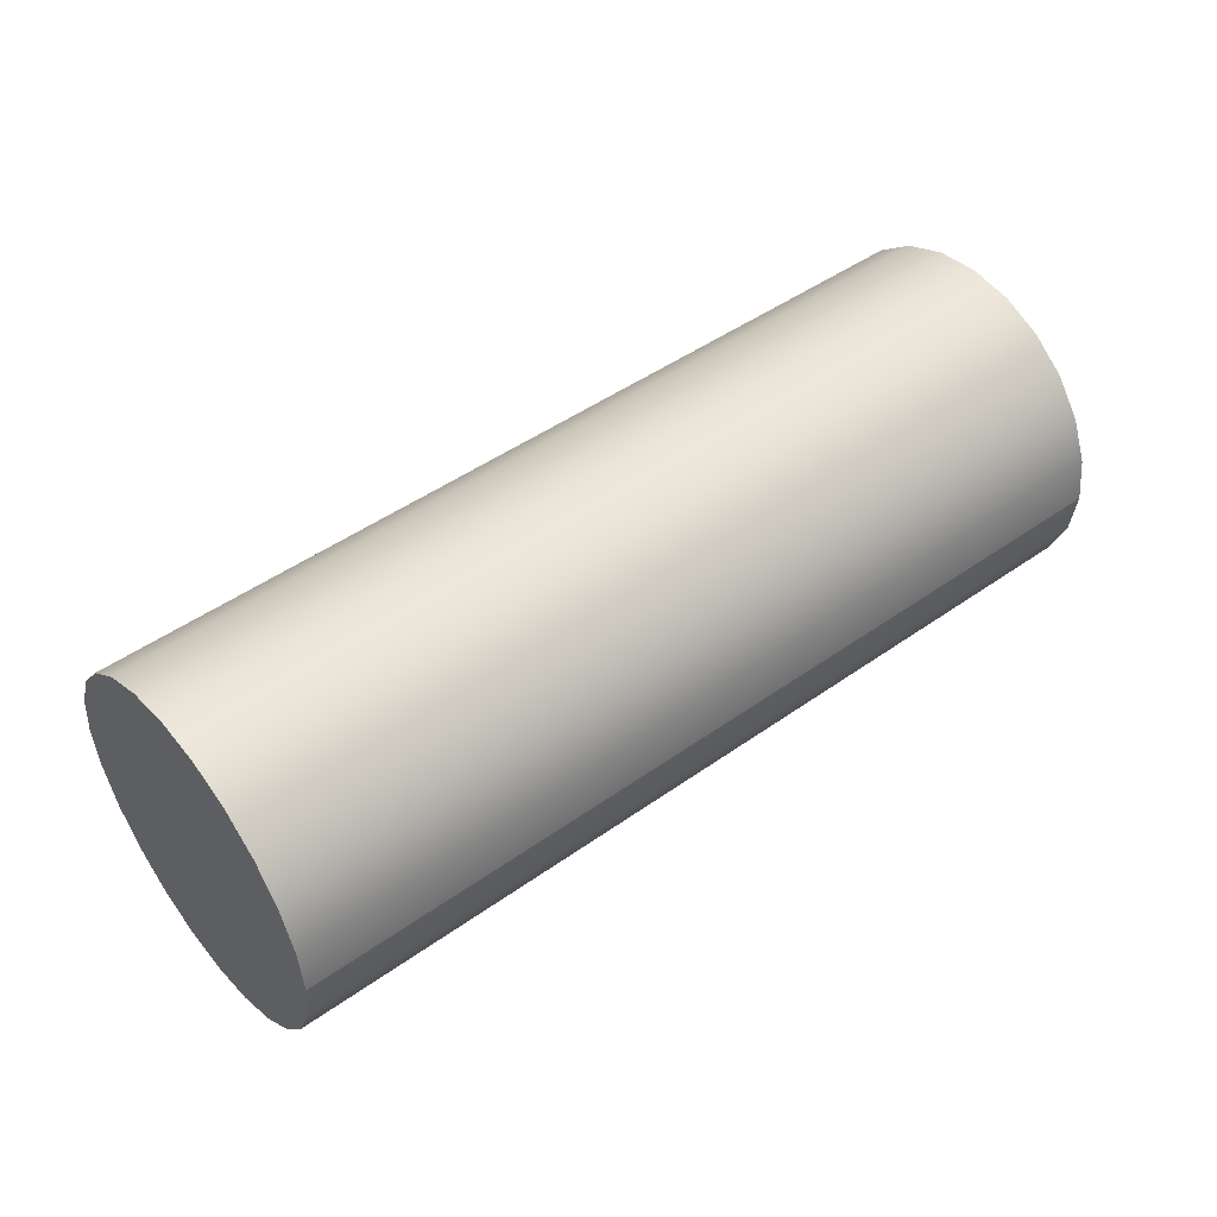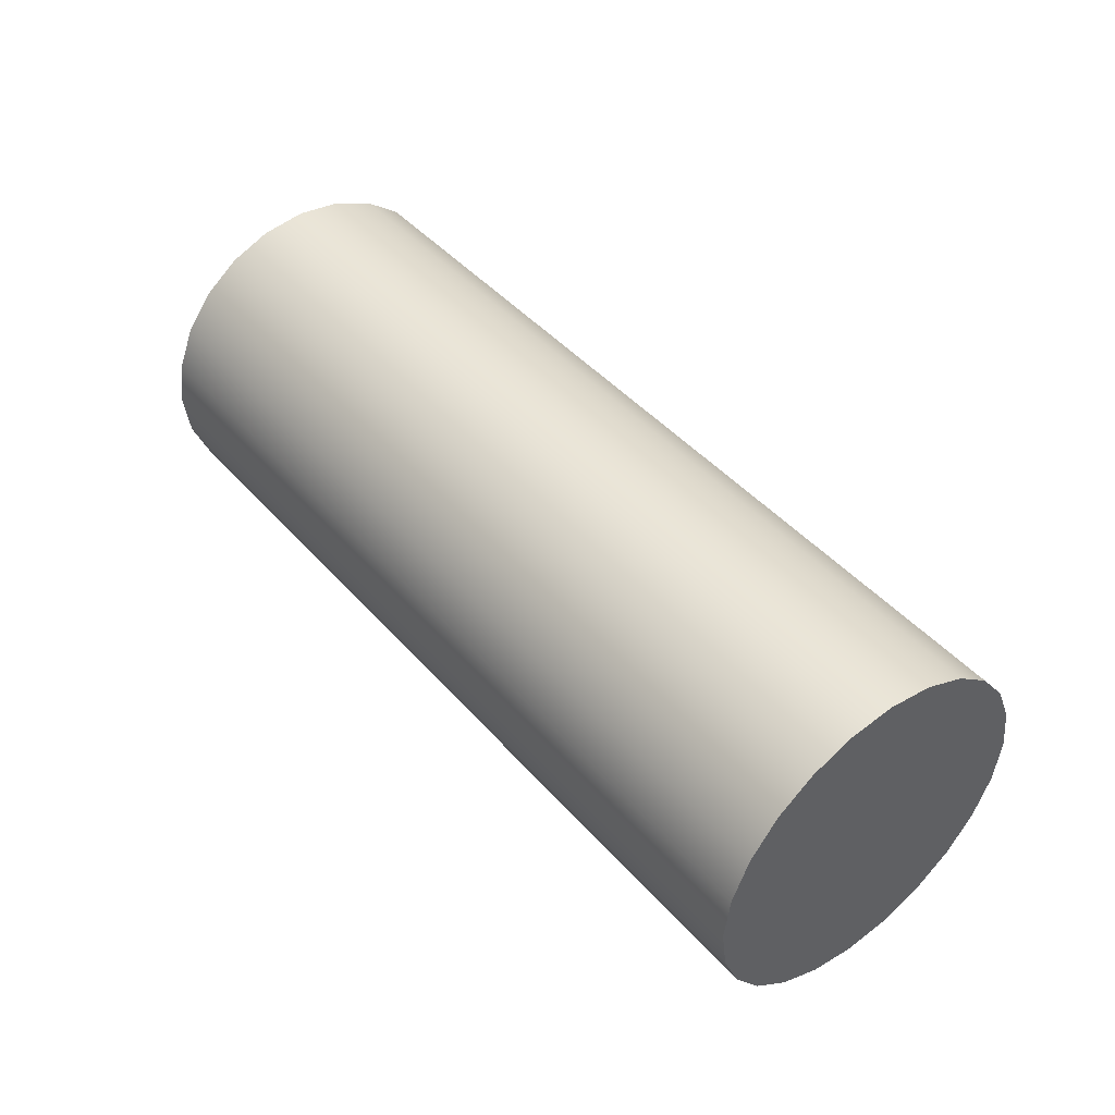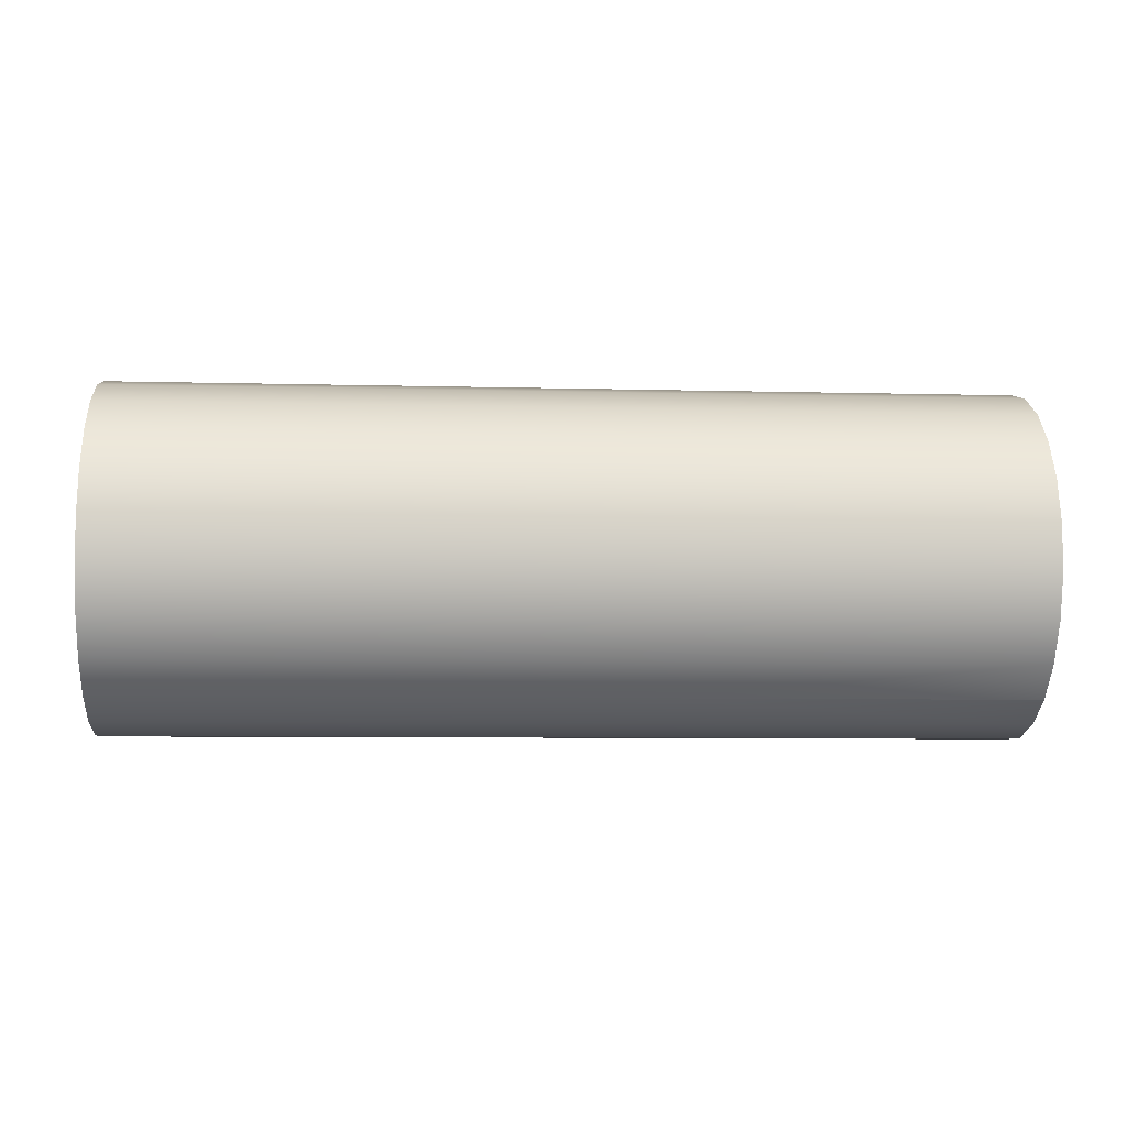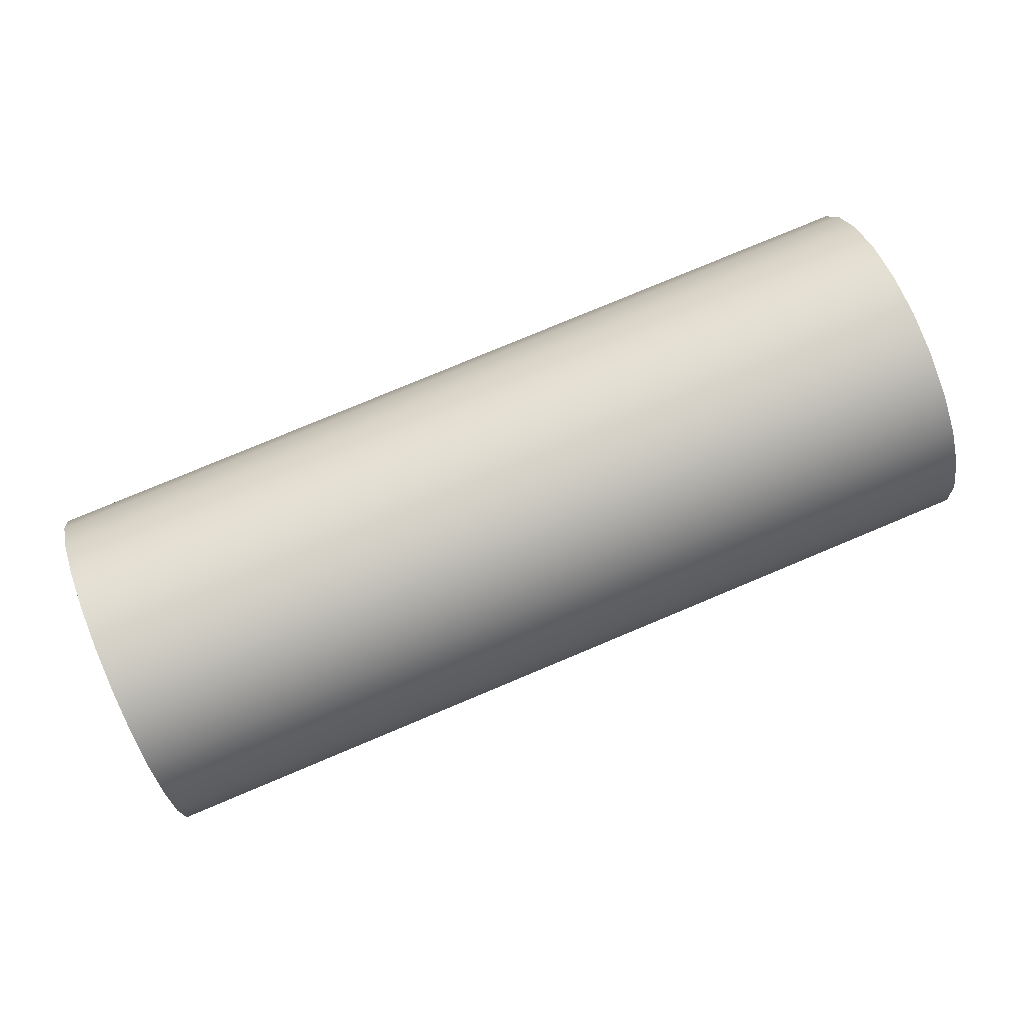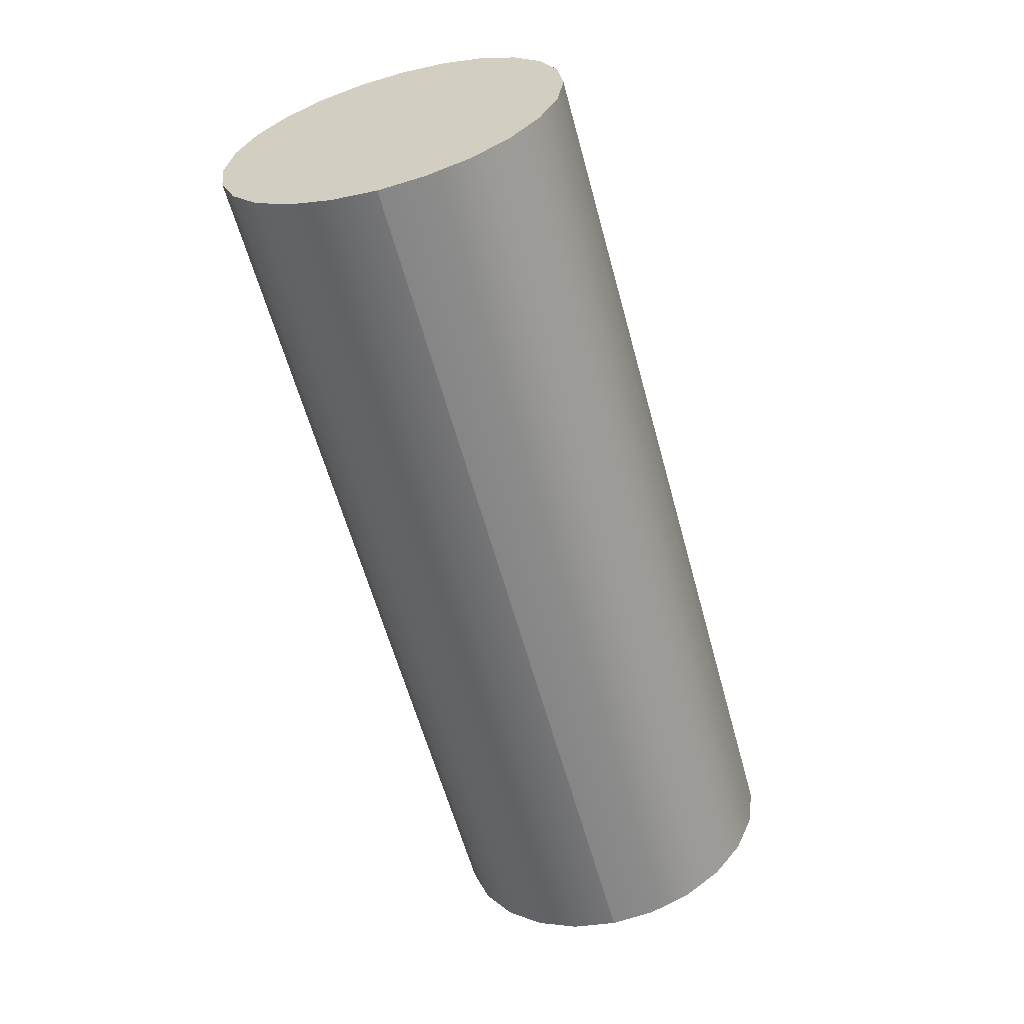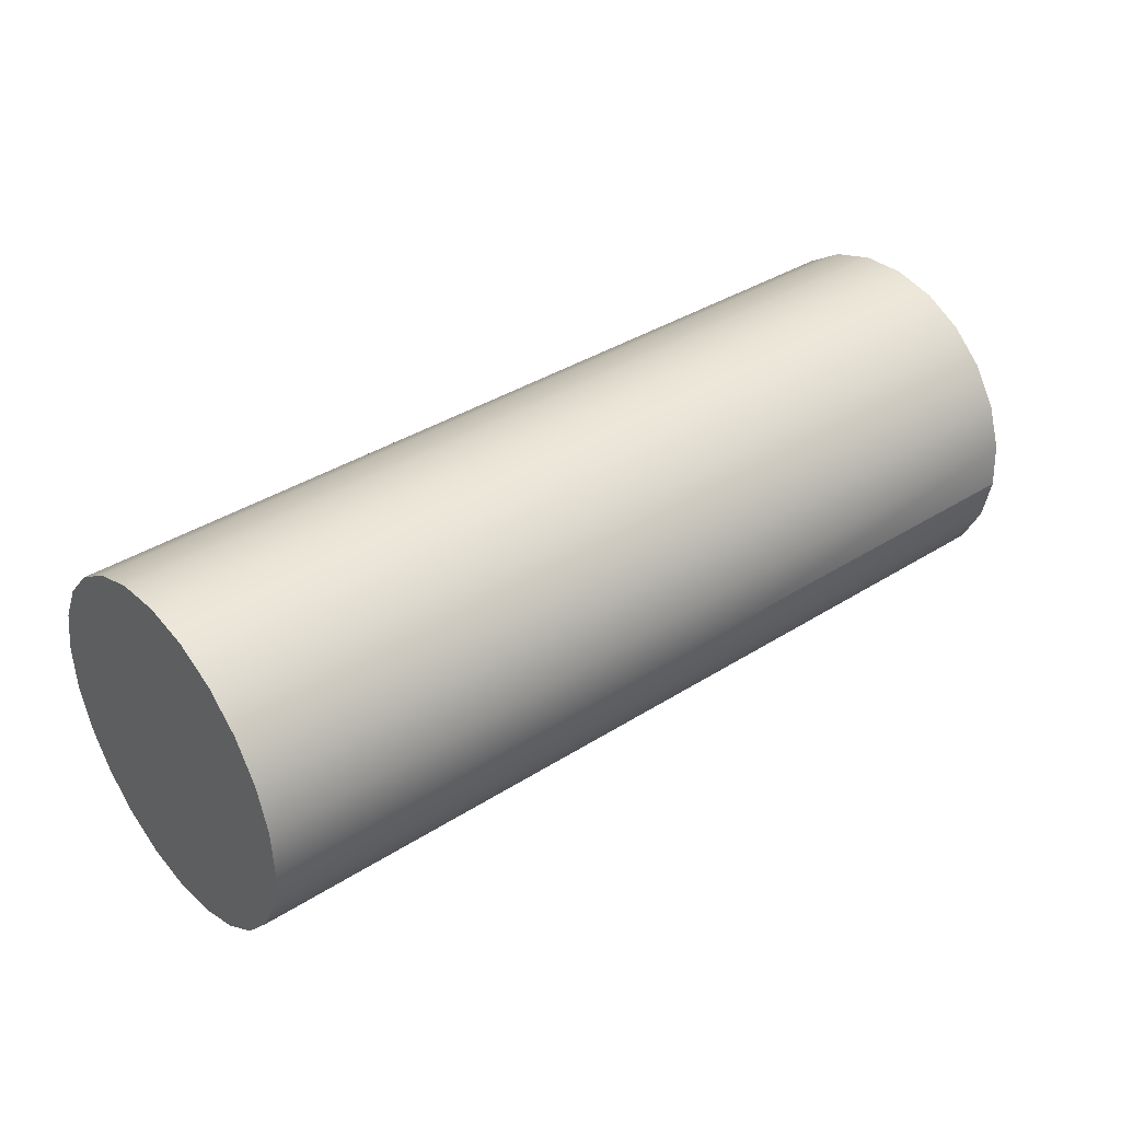
<metadata>
{"format":"obj","ext":"obj","renderer":"f3d","projection":"perspective","resolution":1024,"background":"white","views":[{"elev":47.4,"azim":144.8,"up":"+Y"},{"elev":44.5,"azim":55.4,"up":"+Y"},{"elev":46.4,"azim":-2.6,"up":"+Z"},{"elev":78.5,"azim":-19.2,"up":"+Y"},{"elev":-56.2,"azim":-74.8,"up":"+Z"},{"elev":42.7,"azim":-39.2,"up":"+Z"}]}
</metadata>
<code>
o mesh3/mesh3-geometry#mesh3-geometry
v 0.352 0.4651 0.02766
v 0.352 0.4608 0.02766
v 0.3521 0.463 0.02795
v 0.352 0.4671 0.02684
v 0.3949 0.463 0.02532
v 0.3949 0.4651 0.02504
v 0.3949 0.4671 0.02422
v 0.352 0.4588 0.02684
v 0.3949 0.4608 0.02504
v 0.3948 0.4688 0.0229
v 0.3519 0.4688 0.02553
v 0.3949 0.4588 0.02422
v 0.3948 0.4571 0.0229
v 0.3519 0.4571 0.02553
v 0.3518 0.4701 0.02382
v 0.3947 0.4558 0.02119
v 0.3947 0.4701 0.02119
v 0.3518 0.4558 0.02382
v 0.3517 0.471 0.02183
v 0.3517 0.455 0.02183
v 0.3946 0.455 0.0192
v 0.3946 0.471 0.0192
v 0.3516 0.4712 0.01969
v 0.3516 0.4547 0.01969
v 0.3944 0.4547 0.01707
v 0.3944 0.4712 0.01707
v 0.3767 0.4547 0.01815
v 0.3514 0.471 0.01755
v 0.3514 0.455 0.01755
v 0.3943 0.455 0.01493
v 0.3943 0.471 0.01493
v 0.3513 0.4701 0.01556
v 0.3513 0.4558 0.01556
v 0.3942 0.4558 0.01294
v 0.3942 0.4701 0.01294
v 0.3512 0.4688 0.01385
v 0.3512 0.4571 0.01385
v 0.3941 0.4571 0.01123
v 0.3941 0.4688 0.01123
v 0.394 0.4671 0.009919
v 0.3511 0.4671 0.01254
v 0.3511 0.4588 0.01254
v 0.394 0.4588 0.009919
v 0.3939 0.4651 0.009094
v 0.3939 0.4608 0.009094
v 0.3511 0.4651 0.01172
v 0.3511 0.4608 0.01172
v 0.3939 0.463 0.008813
v 0.3511 0.463 0.01144
v 0.3762 0.463 0.009898
f 1 2 3
f 2 1 4
f 2 5 3
f 3 5 2
f 3 6 1
f 1 6 3
f 1 7 4
f 4 7 1
f 2 4 8
f 5 2 9
f 9 2 5
f 6 3 5
f 5 3 6
f 7 1 6
f 6 1 7
f 10 4 7
f 7 4 10
f 8 4 11
f 8 9 2
f 2 9 8
f 9 6 5
f 6 12 7
f 4 10 11
f 11 10 4
f 7 13 10
f 8 11 14
f 9 8 12
f 12 8 9
f 6 9 12
f 7 12 13
f 10 15 11
f 11 15 10
f 10 13 16
f 14 11 15
f 14 12 8
f 8 12 14
f 12 14 13
f 13 14 12
f 15 10 17
f 17 10 15
f 13 18 16
f 16 18 13
f 10 16 17
f 14 15 18
f 18 13 14
f 14 13 18
f 17 19 15
f 15 19 17
f 20 16 18
f 18 16 20
f 17 16 21
f 18 15 19
f 19 17 22
f 22 17 19
f 16 20 21
f 21 20 16
f 18 19 20
f 17 21 22
f 22 23 19
f 19 23 22
f 24 21 20
f 20 21 24
f 20 19 23
f 22 21 25
f 23 22 26
f 26 22 23
f 21 24 27
f 27 24 21
f 20 23 24
f 21 27 25
f 25 27 21
f 22 25 26
f 26 28 23
f 23 28 26
f 29 27 24
f 24 27 29
f 24 23 28
f 27 30 25
f 25 30 27
f 26 25 30
f 28 26 31
f 31 26 28
f 27 29 30
f 30 29 27
f 24 28 29
f 26 30 31
f 31 32 28
f 28 32 31
f 33 30 29
f 29 30 33
f 29 28 32
f 31 30 34
f 32 31 35
f 35 31 32
f 30 33 34
f 34 33 30
f 29 32 33
f 31 34 35
f 35 36 32
f 32 36 35
f 37 34 33
f 33 34 37
f 33 32 37
f 35 34 38
f 36 35 39
f 39 35 36
f 37 32 36
f 34 37 38
f 38 37 34
f 35 38 39
f 40 36 39
f 39 36 40
f 37 36 41
f 42 38 37
f 37 38 42
f 39 38 43
f 36 40 41
f 41 40 36
f 39 43 40
f 37 41 42
f 38 42 43
f 43 42 38
f 44 41 40
f 40 41 44
f 40 43 45
f 42 41 46
f 47 43 42
f 42 43 47
f 41 44 46
f 46 44 41
f 40 45 44
f 43 47 45
f 45 47 43
f 42 46 47
f 48 46 44
f 44 46 48
f 44 45 48
f 49 45 47
f 47 45 49
f 47 46 49
f 50 46 48
f 48 46 50
f 45 49 48
f 48 49 45
f 46 50 49
f 49 50 46
f 48 49 50
f 50 49 48
f 3 2 1
f 4 1 2
f 8 4 2
f 11 4 8
f 5 6 9
f 7 12 6
f 10 13 7
f 14 11 8
f 12 9 6
f 13 12 7
f 16 13 10
f 15 11 14
f 17 16 10
f 18 15 14
f 21 16 17
f 19 15 18
f 20 19 18
f 22 21 17
f 23 19 20
f 25 21 22
f 24 23 20
f 26 25 22
f 28 23 24
f 30 25 26
f 29 28 24
f 31 30 26
f 32 28 29
f 34 30 31
f 33 32 29
f 35 34 31
f 37 32 33
f 38 34 35
f 36 32 37
f 39 38 35
f 41 36 37
f 43 38 39
f 40 43 39
f 42 41 37
f 45 43 40
f 46 41 42
f 44 45 40
f 47 46 42
f 48 45 44
f 49 46 47

</code>
